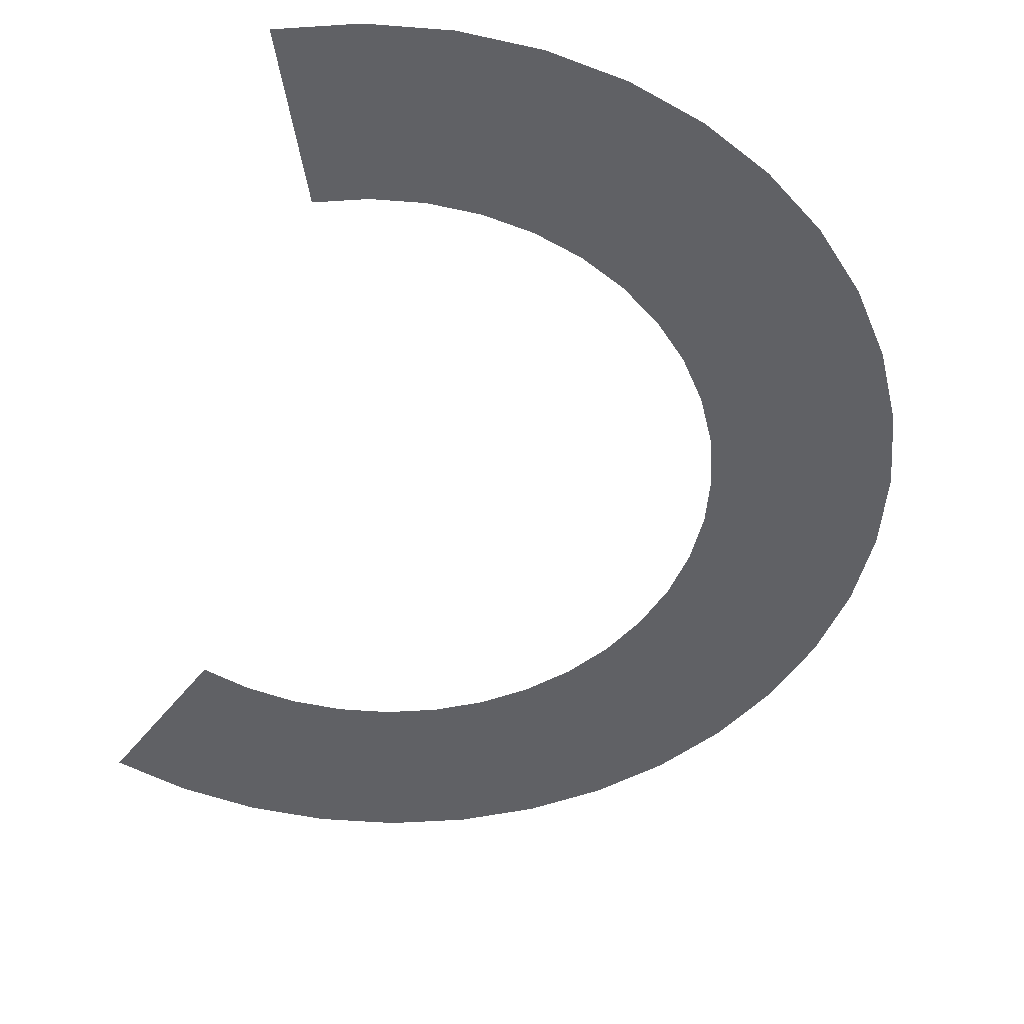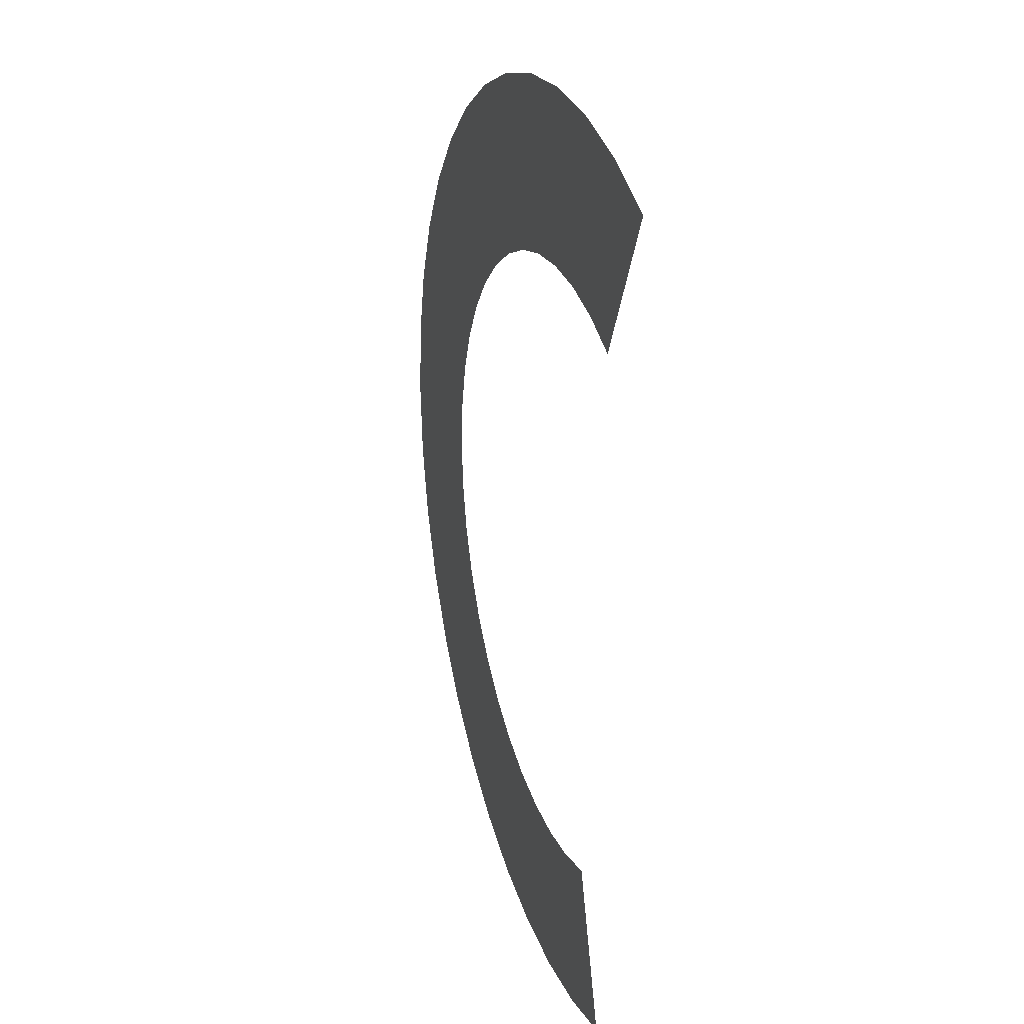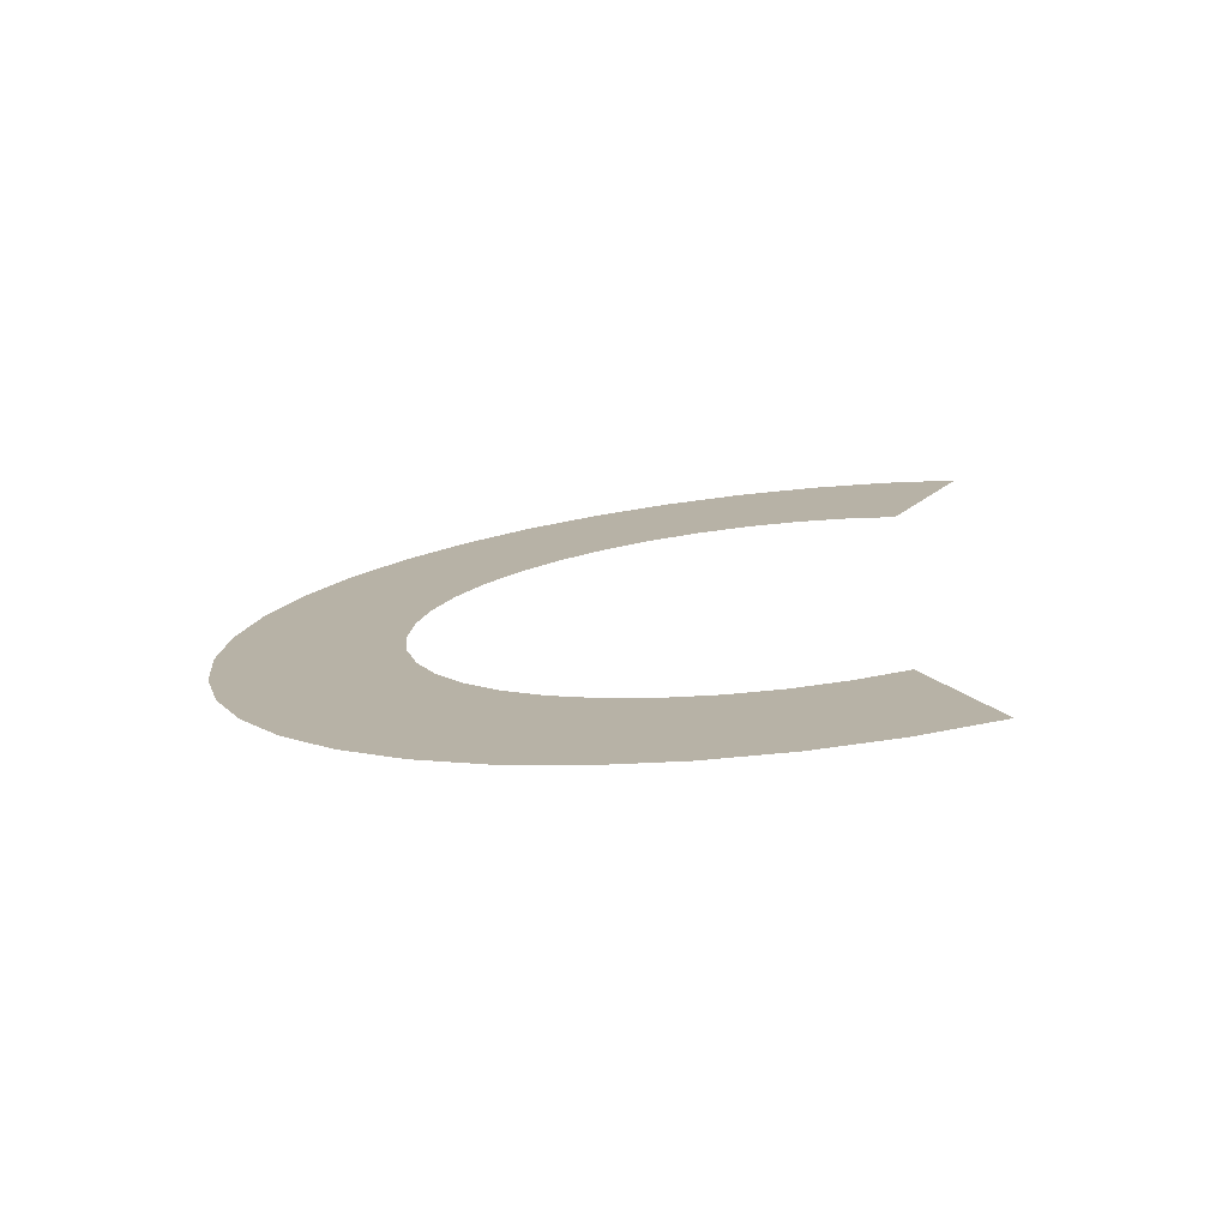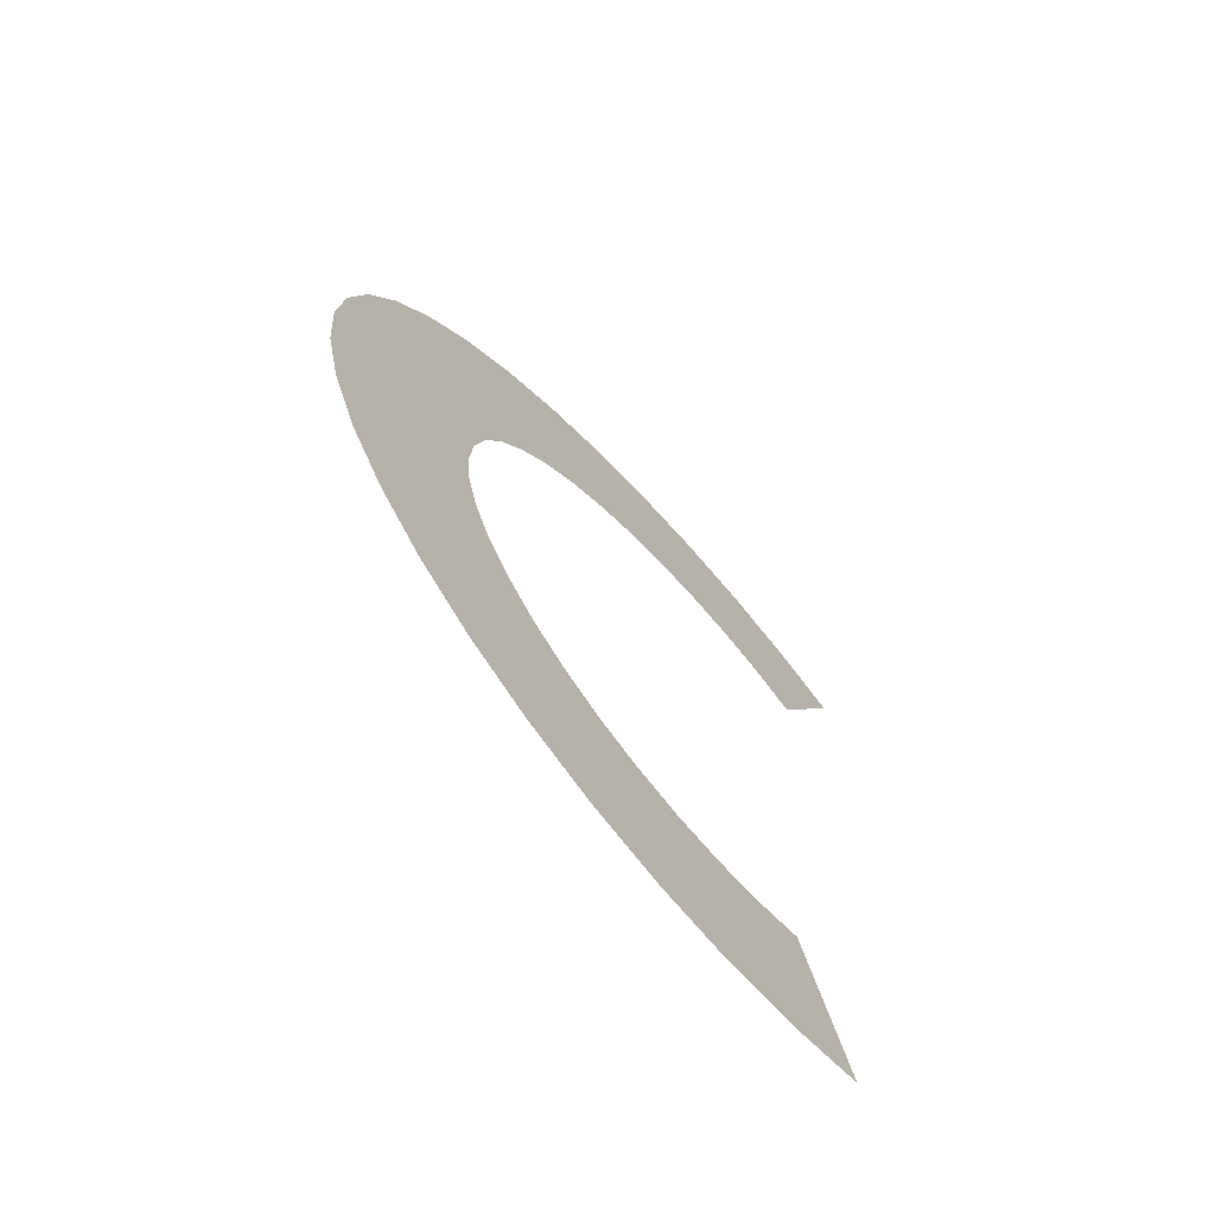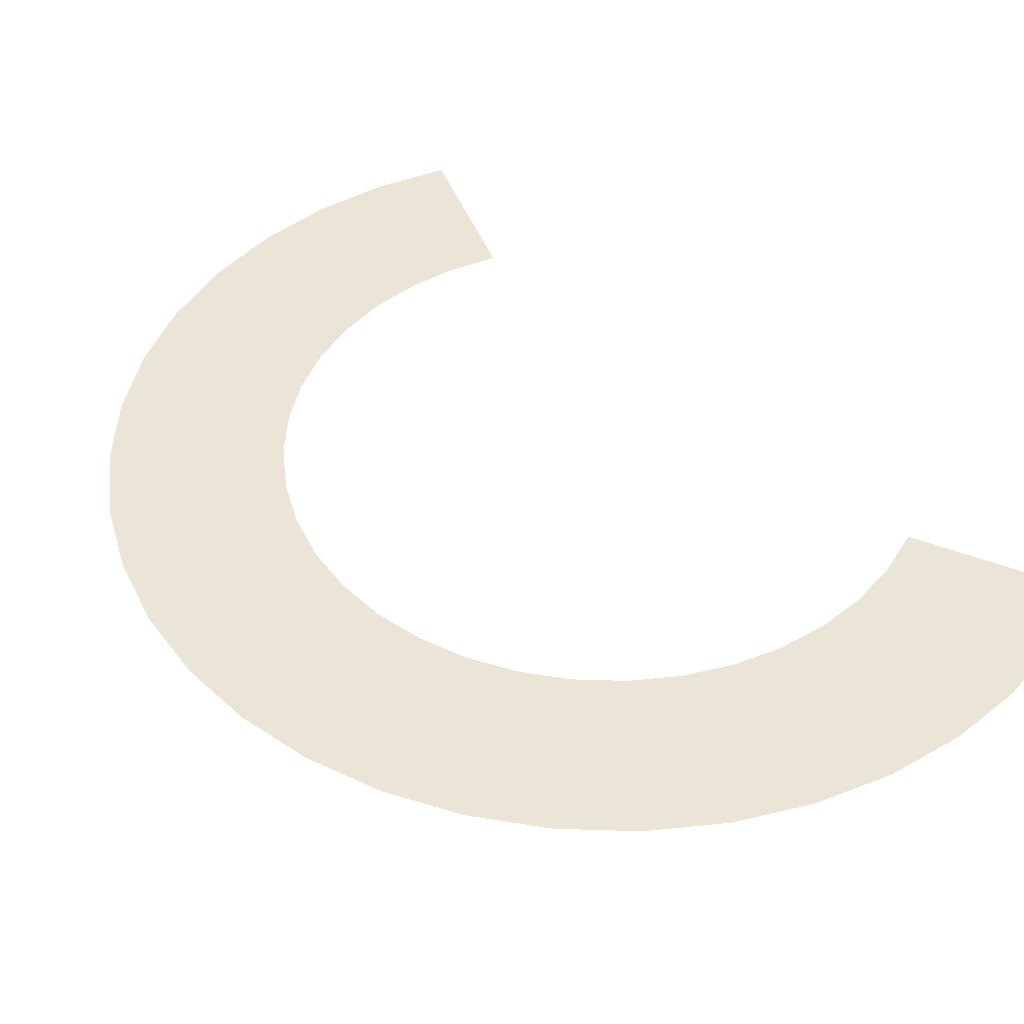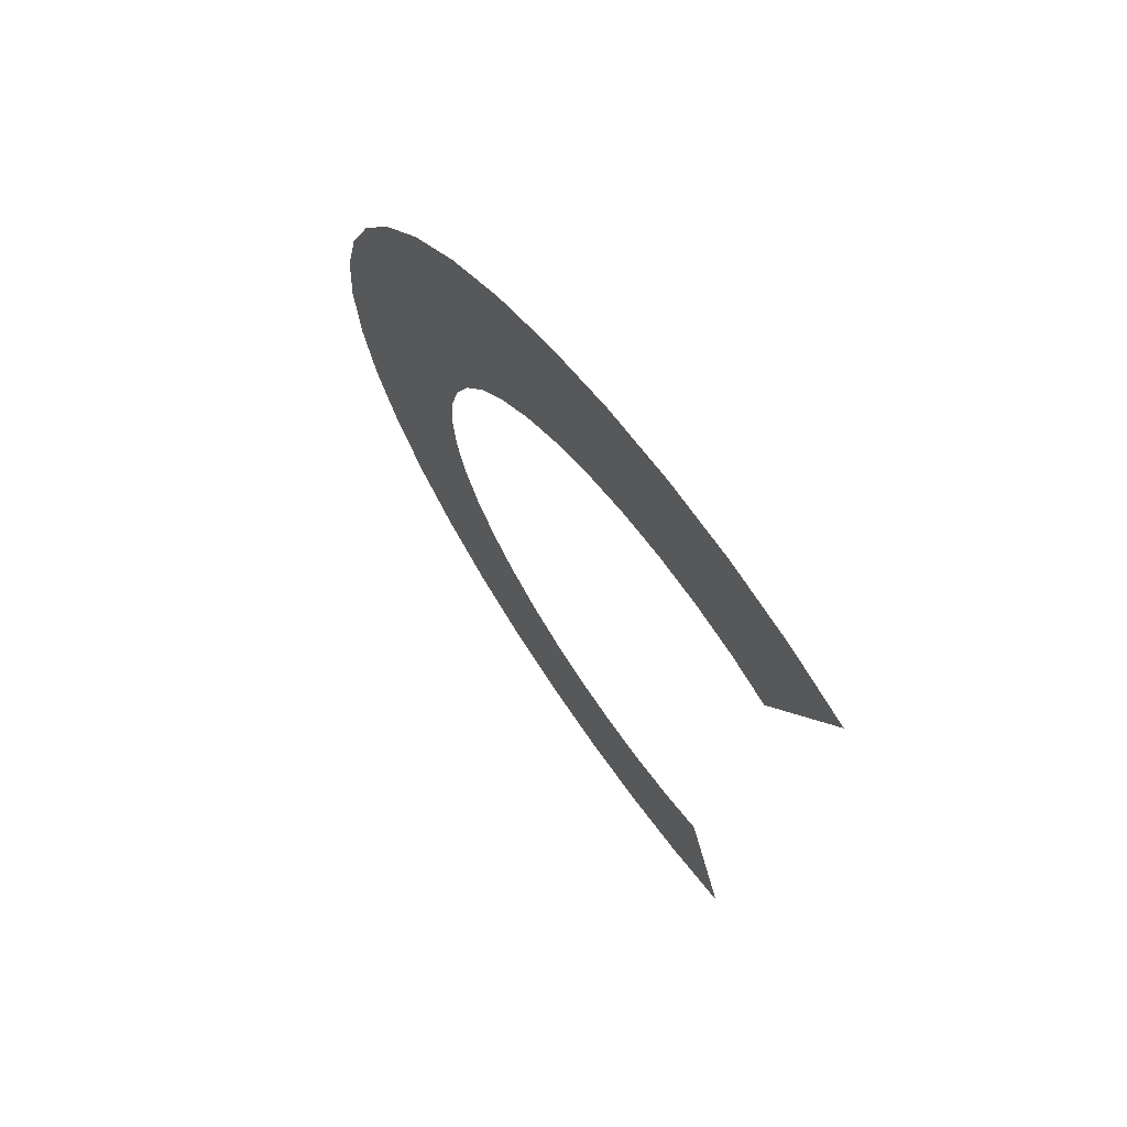
<metadata>
{"format":"obj","ext":"obj","renderer":"f3d","projection":"perspective","resolution":1024,"background":"white","views":[{"elev":-49.2,"azim":161.6,"up":"+Z"},{"elev":25.6,"azim":72.1,"up":"+Y"},{"elev":-76.9,"azim":6.6,"up":"+Y"},{"elev":-70.7,"azim":-48.9,"up":"+Y"},{"elev":44.1,"azim":-47.4,"up":"+Z"},{"elev":70.4,"azim":53.7,"up":"+Y"}]}
</metadata>
<code>
g Plane003
v 0.04609 -0.291 -3.265e-08
v 0.05909 -0.1819 -4.155e-08
v 0.09104 -0.2802 -3.725e-08
v 0.02991 -0.1889 -3.712e-08
v -3.052e-07 -0.2946 -2.837e-08
v -1.907e-07 -0.1912 -3.289e-08
v -0.04609 -0.291 -2.44e-08
v -0.02991 -0.1889 -2.887e-08
v -0.09104 -0.2802 -2.075e-08
v -0.05909 -0.1819 -2.505e-08
v -0.1338 -0.2625 -1.74e-08
v -0.08681 -0.1704 -2.143e-08
v -0.1732 -0.2384 -1.433e-08
v -0.1124 -0.1547 -1.799e-08
v -0.2083 -0.2083 -1.152e-08
v -0.1352 -0.1352 -1.471e-08
v -0.2384 -0.1732 -8.93e-09
v -0.1547 -0.1124 -1.159e-08
v -0.2625 -0.1338 -6.528e-09
v -0.1704 -0.08681 -8.58e-09
v -0.2802 -0.09104 -4.27e-09
v -0.1819 -0.05909 -5.667e-09
v -0.291 -0.04609 -2.11e-09
v -0.1889 -0.02991 -2.817e-09
v -0.2946 2.432e-07 -2.534e-14
v -0.1912 1.579e-07 -2.16e-14
v -0.291 0.04609 2.11e-09
v -0.1889 0.02991 2.817e-09
v -0.2802 0.09104 4.27e-09
v -0.1819 0.05909 5.667e-09
v -0.2625 0.1338 6.528e-09
v -0.1704 0.08681 8.58e-09
v -0.2384 0.1732 8.93e-09
v -0.1547 0.1124 1.159e-08
v -0.2083 0.2083 1.152e-08
v -0.1352 0.1352 1.471e-08
v -0.1732 0.2384 1.433e-08
v -0.1124 0.1547 1.799e-08
v -0.1338 0.2625 1.74e-08
v -0.08681 0.1704 2.143e-08
v -0.09104 0.2802 2.075e-08
v -0.05909 0.1819 2.505e-08
v -0.04609 0.291 2.44e-08
v -0.02991 0.1889 2.887e-08
v 1.526e-07 0.2946 2.837e-08
v 7.629e-08 0.1912 3.289e-08
v 0.04609 0.291 3.265e-08
v 0.02991 0.1889 3.712e-08
v 0.09104 0.2802 3.725e-08
v 0.05909 0.1819 4.155e-08
v 0.1338 0.2625 4.215e-08
v 0.08681 0.1704 4.618e-08
g Plane003_0
f 3 2 1
f 2 4 1
f 1 4 5
f 4 6 5
f 5 6 7
f 6 8 7
f 7 8 9
f 8 10 9
f 9 10 11
f 10 12 11
f 11 12 13
f 12 14 13
f 13 14 15
f 14 16 15
f 15 16 17
f 16 18 17
f 17 18 19
f 18 20 19
f 19 20 21
f 20 22 21
f 21 22 23
f 22 24 23
f 23 24 25
f 24 26 25
f 25 26 27
f 26 28 27
f 27 28 29
f 28 30 29
f 29 30 31
f 30 32 31
f 31 32 33
f 32 34 33
f 33 34 35
f 34 36 35
f 35 36 37
f 36 38 37
f 37 38 39
f 38 40 39
f 39 40 41
f 40 42 41
f 41 42 43
f 42 44 43
f 43 44 45
f 44 46 45
f 45 46 47
f 46 48 47
f 47 48 49
f 48 50 49
f 49 50 51
f 50 52 51

</code>
